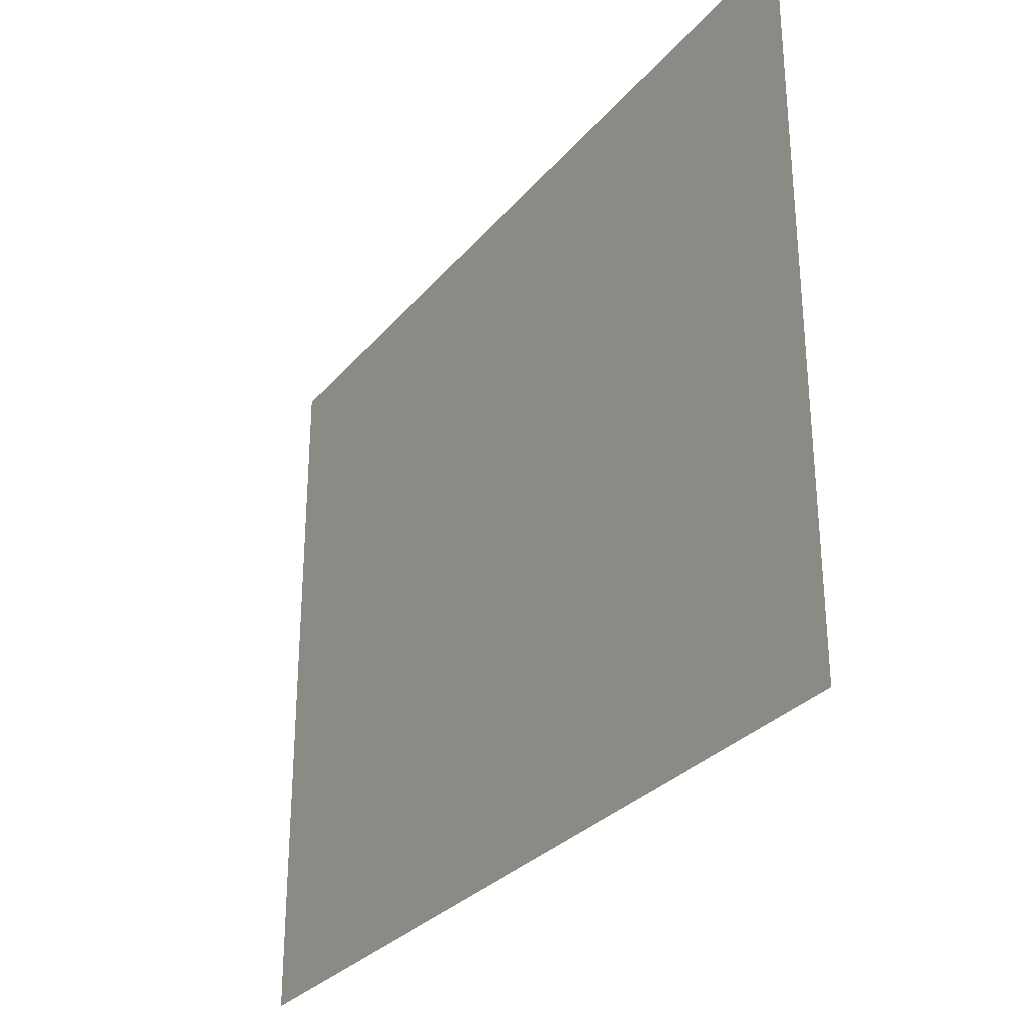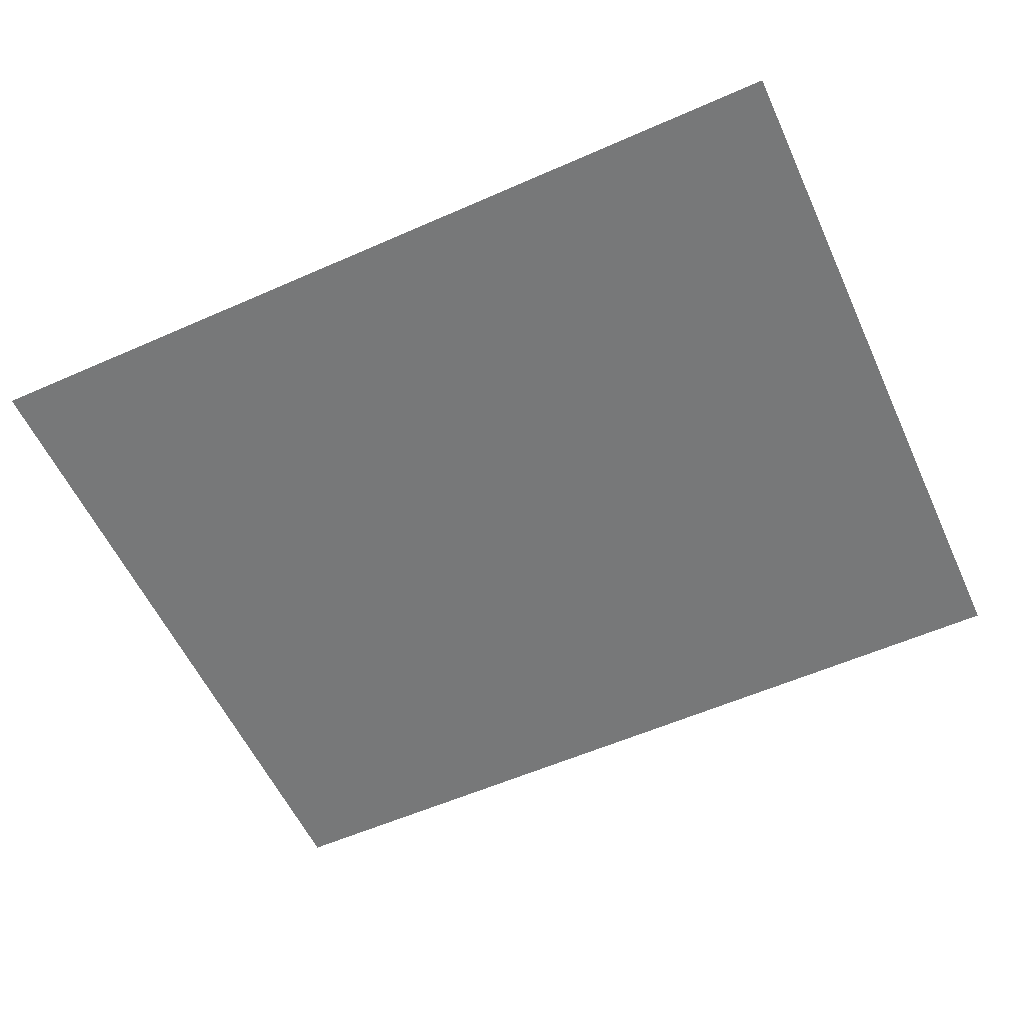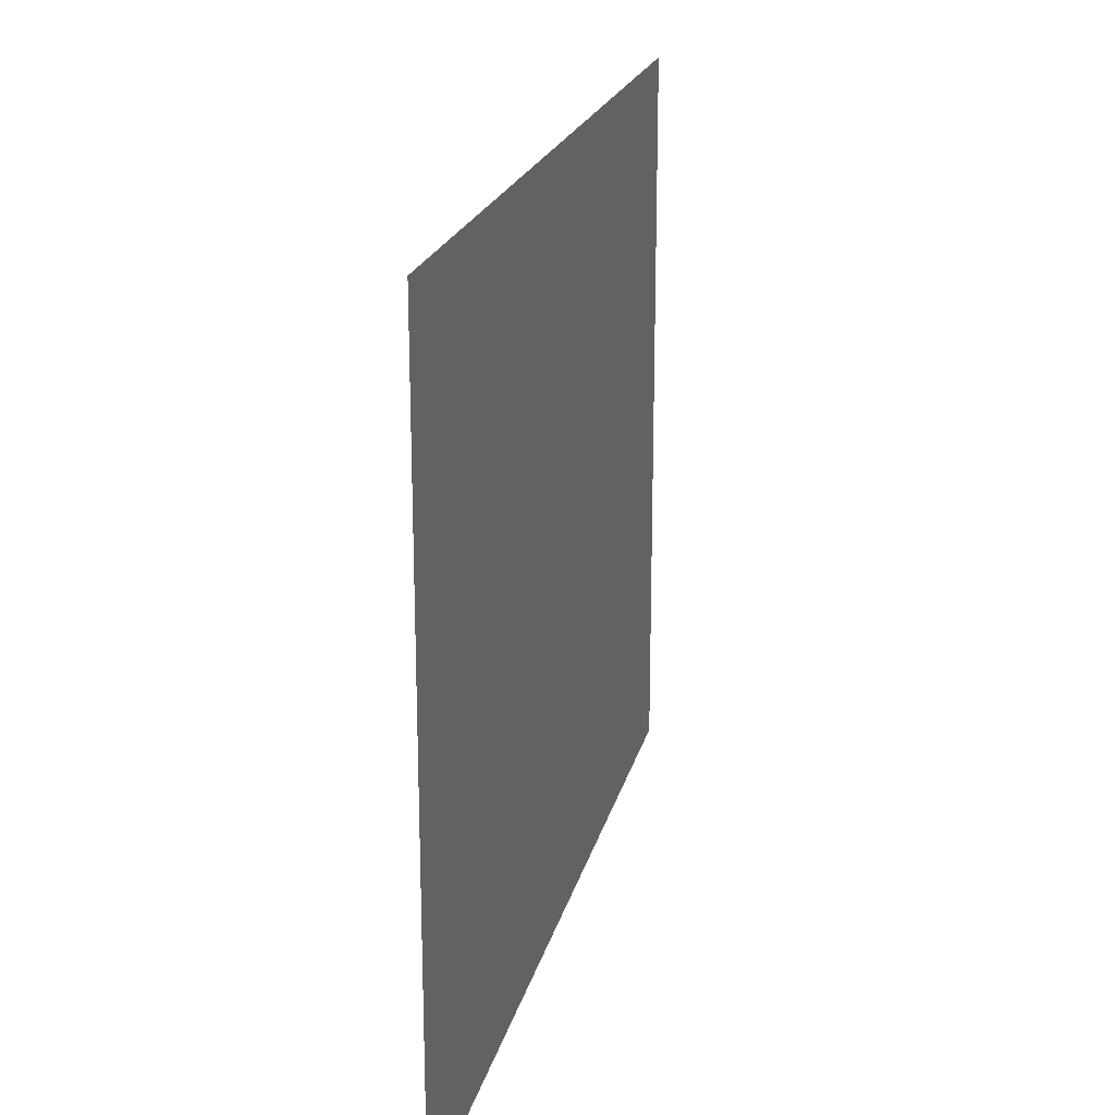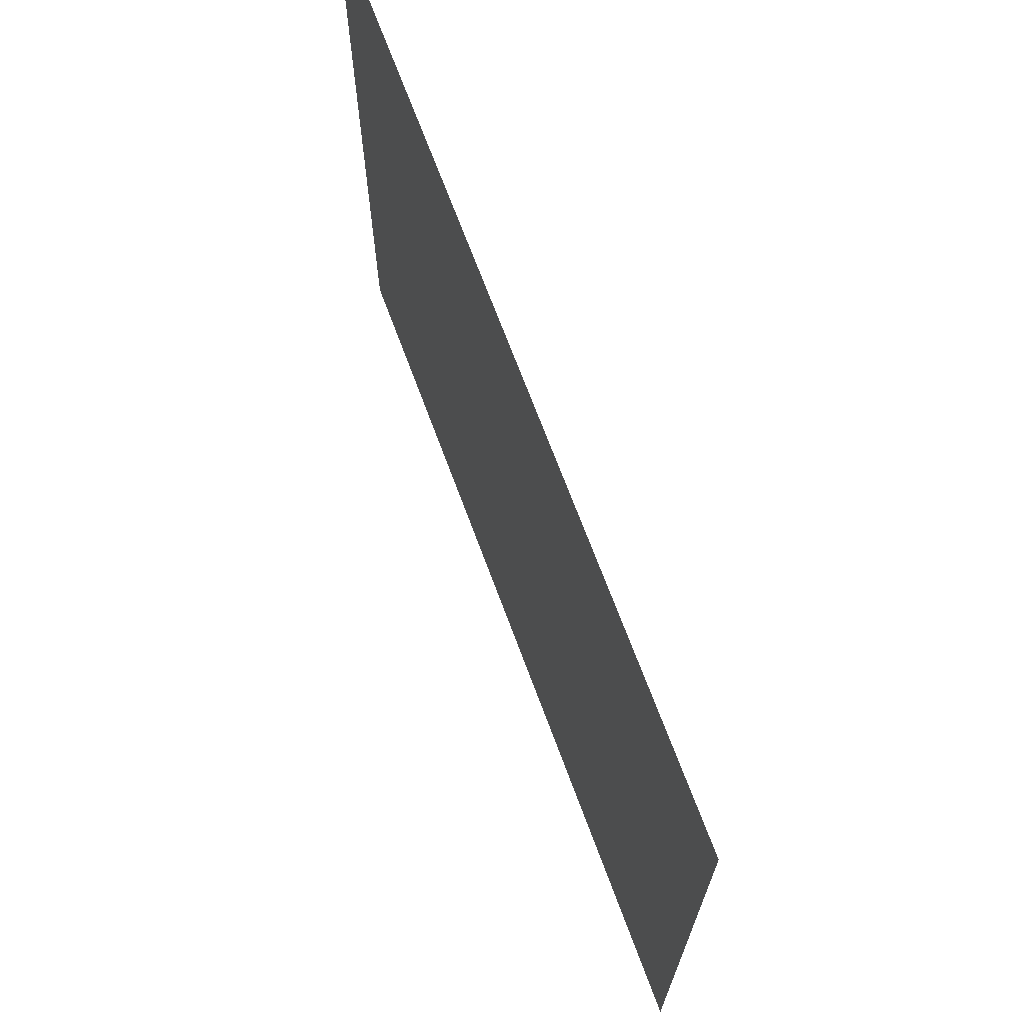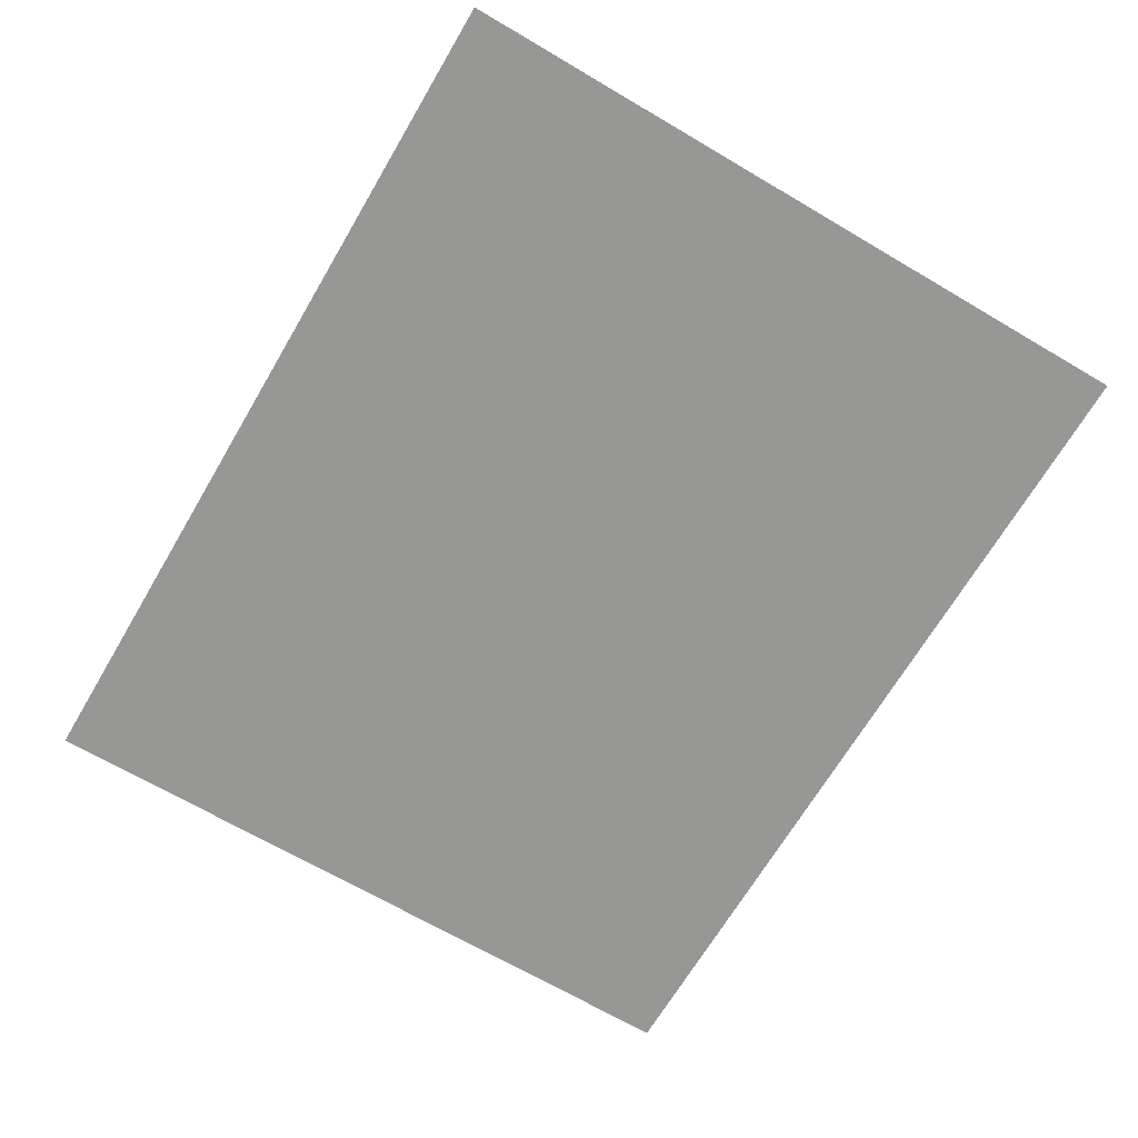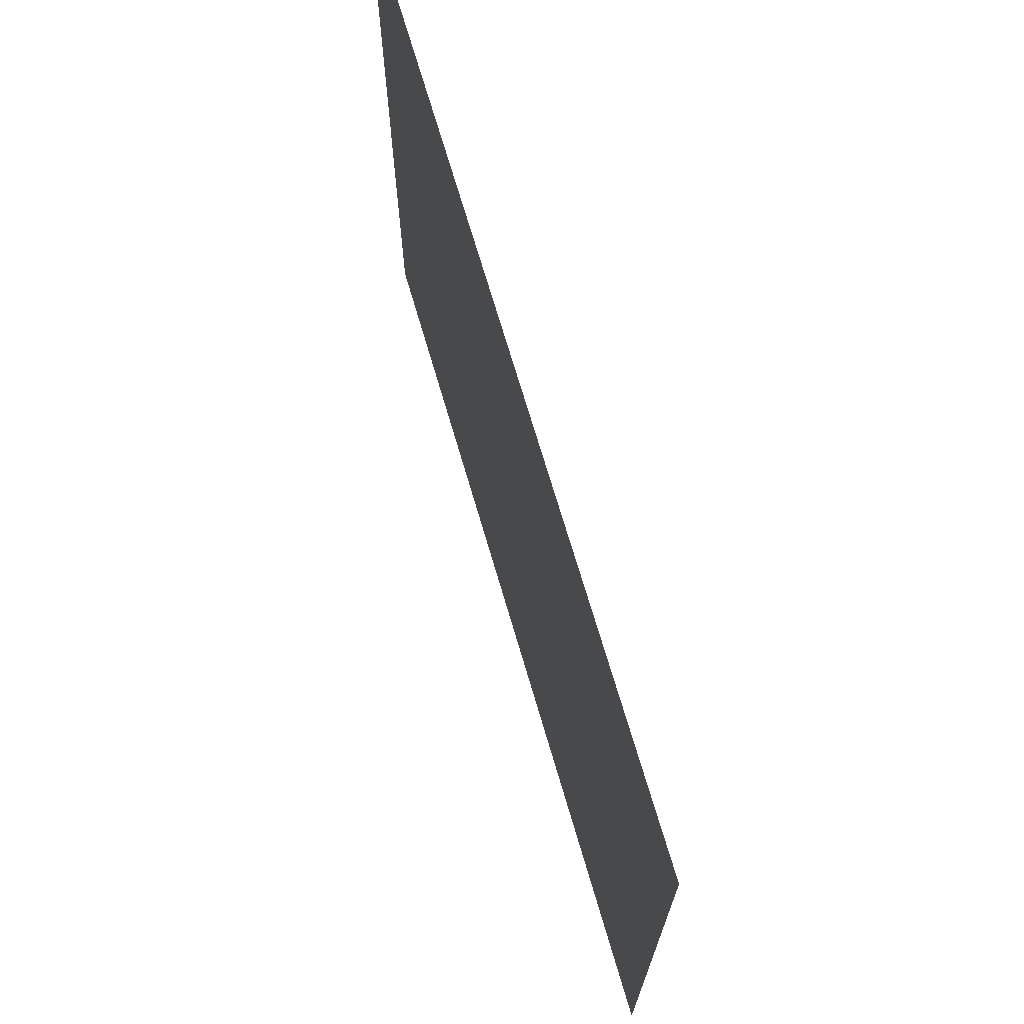
<metadata>
{"format":"obj","ext":"obj","renderer":"f3d","projection":"perspective","resolution":1024,"background":"white","views":[{"elev":-29.8,"azim":-122.0,"up":"+Z"},{"elev":-57.4,"azim":24.6,"up":"+Y"},{"elev":20.7,"azim":103.0,"up":"+Z"},{"elev":69.1,"azim":69.7,"up":"+Z"},{"elev":-68.1,"azim":59.5,"up":"+Y"},{"elev":70.2,"azim":-106.3,"up":"+Z"}]}
</metadata>
<code>
v -0.2289 0.01475 0.4232
v 0.04094 0.01475 0.4232
v -0.2289 0.01475 0.2019
v 0.04094 0.01475 0.2019
f 3 1 2
f 3 2 4
f 2 1 3
f 4 2 3

</code>
